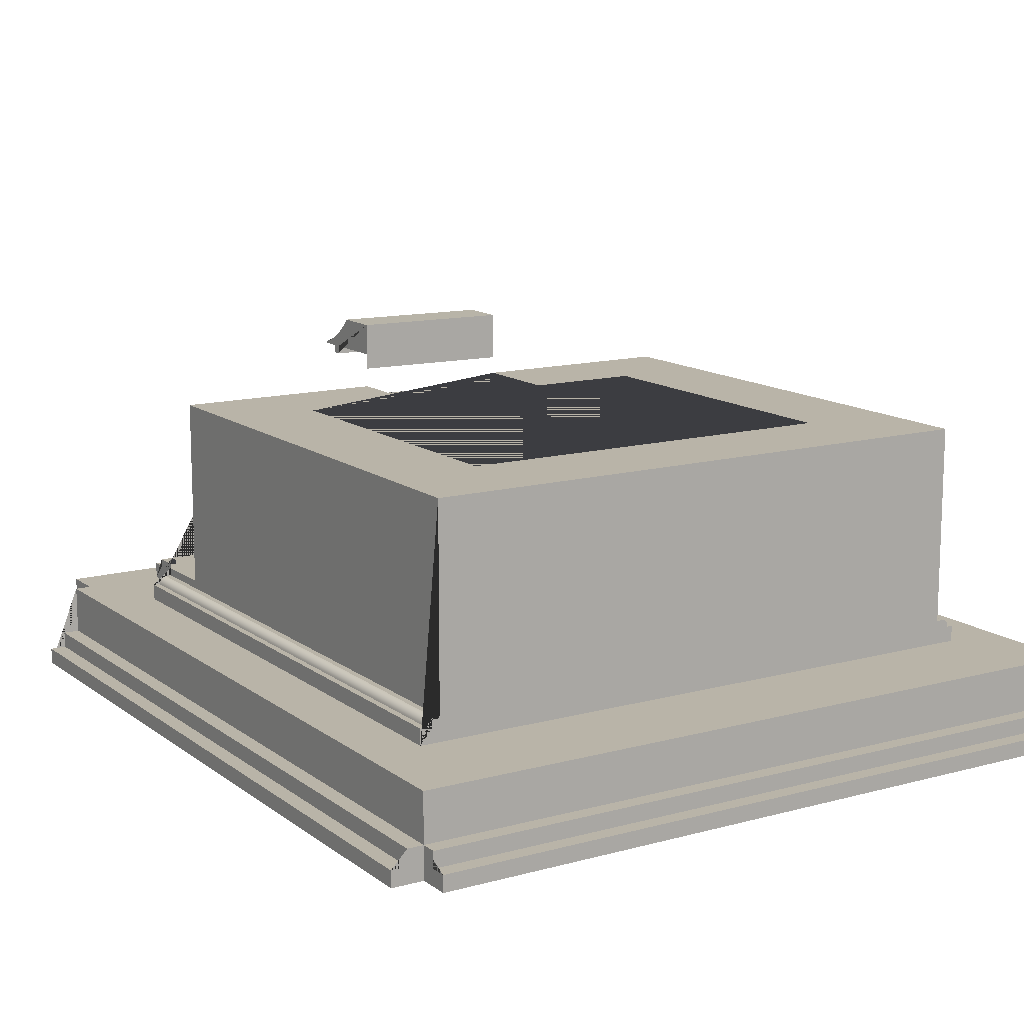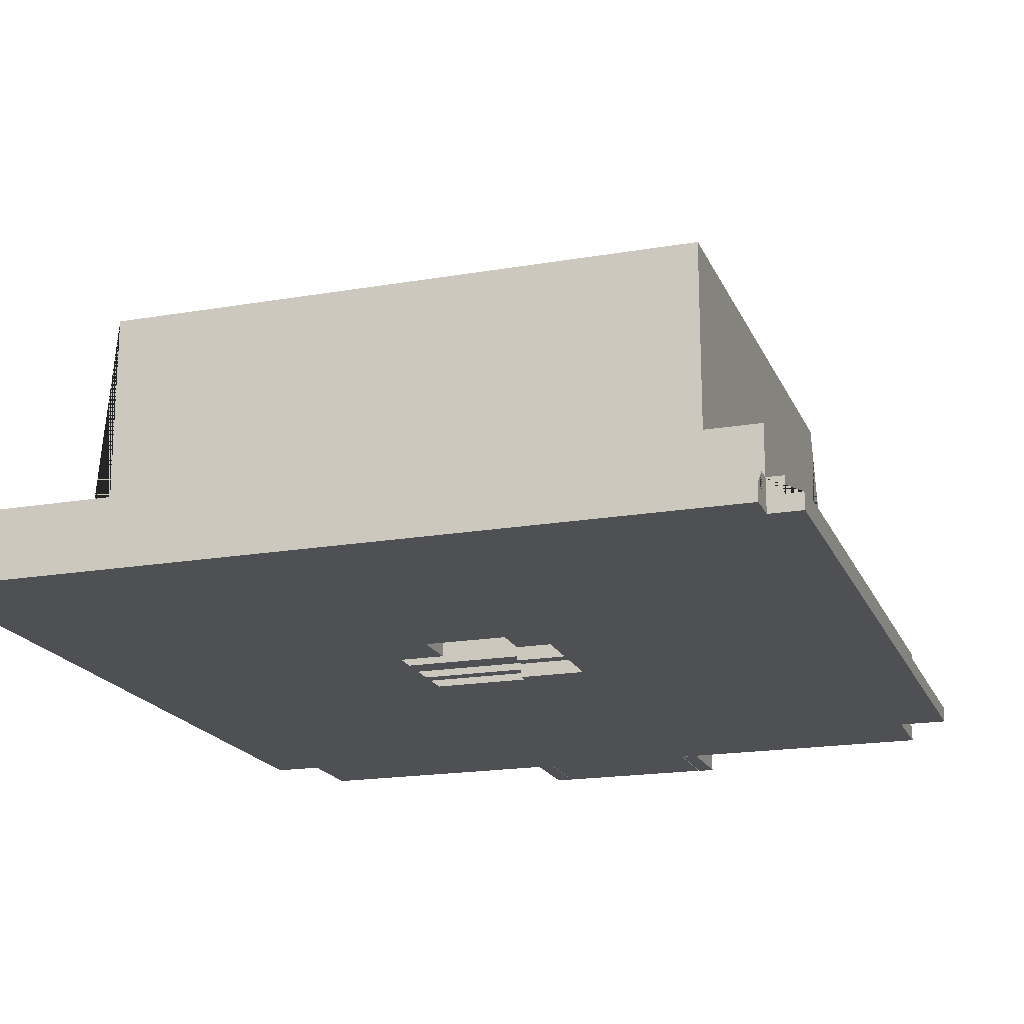
<metadata>
{"format":"obj","ext":"obj","renderer":"f3d","projection":"perspective","resolution":1024,"background":"white","views":[{"elev":13.2,"azim":148.0,"up":"+Y"},{"elev":-18.7,"azim":-161.8,"up":"+Y"}]}
</metadata>
<code>
g Mesh1 warna_oren1 Model
v 19.89 39.39 80.64
v 19.89 39.68 79.38
v -19.86 39.28 79.38
v -19.85 39 80.64
f 1 2 3 4
v 19.9 39.18 82.01
f 5 2 1
f 5 2 1
f 5 2 1
f 2 1 5
v -19.85 38.79 82.01
f 5 1 4 6
v 19.9 38.79 82.01
f 5 6 7
v -19.86 38.79 82.01
v 19.9 39.28 79.38
f 8 3 9 7 6
v -19.86 34.85 79.38
v -19.81 34.85 79.38
v 19.89 34.85 79.38
v 19.9 34.85 79.38
f 3 10 11 12 13 9
v 19.89 39.28 79.46
v 19.89 34.85 79.46
f 10 3 14 15 11
v -19.83 39.49 67.32
v -19.84 39.4 72.76
v -19.84 37.4 72.73
v -19.85 37.34 76.04
v -19.85 39.34 76.07
v -19.81 34.85 56.41
v -19.81 39.68 56.41
f 16 17 18 19 20 3 10 21 22
v 19.93 39.68 56.49
v 19.9 39.4 72.76
f 23 24 17 16 22
v 19.93 34.85 56.49
v 19.9 39.34 76.11
v 19.9 37.34 76.08
v 19.9 37.4 72.73
v 19.93 35.24 56.49
f 25 12 15 14 26 27 28 24 23 29
f 25 21 11 12
f 22 21 25 29 23
v 19.94 39.68 56.41
v 19.9 35.24 56.41
f 22 30 31 21
v 19.94 35.24 56.41
f 30 32 31
v 19.94 35.24 82.01
v 19.9 35.24 82.01
v -19.81 34.85 82.01
f 21 31 32 29 33 34 35 11
v 19.9 34.85 82.01
f 36 35 34
f 13 12 15 11 35 36
v -19.81 34.85 79.38
f 15 12 11 21 10 37
v -19.86 34.85 82.01
f 38 35 11 10
f 8 6 35 38
f 34 7 6 35
f 7 9 13 36 34
f 3 20 26 14
f 26 20 19 27
f 28 27 19 18
f 17 24 28 18
g Mesh2 warna_kuning1 Model
v 19.85 61.2 69.76
v 19.84 62.19 68.8
v -19.91 61.8 68.8
v -19.9 60.81 69.76
f 39 40 41 42
v 19.83 63.24 56.41
v 19.83 63.24 67.9
v 19.86 60.28 70.78
v 19.86 59.42 71.87
v 19.87 58.64 73
v 19.88 57.93 74.18
v 19.88 57.29 75.41
v 19.89 56.74 76.67
v 19.89 56.27 77.97
v 19.9 55.88 79.3
v 19.9 55.86 79.38
v 19.9 55.37 79.38
v 19.9 55.37 74.43
v 19.92 53.37 74.43
v 19.92 53.37 72.51
v 19.9 55.37 72.51
v 19.9 55.37 56.41
f 43 44 40 39 45 46 47 48 49 50 51 52 53 54 55 56 57 58 59
v -19.92 62.85 56.41
v -19.92 62.85 67.9
v -19.84 62.85 56.41
v -19.85 62.85 56.41
v -19.88 62.85 56.41
f 60 61 44 43 62 63 64
v -19.84 54.97 73.79
v -19.84 54.97 79.38
v -19.85 55.47 79.38
v -19.85 55.49 79.3
v -19.85 55.88 77.97
v -19.86 56.35 76.67
v -19.86 56.9 75.41
v -19.87 57.53 74.18
v -19.88 58.25 73
v -19.88 59.03 71.87
v -19.89 59.89 70.78
v -19.85 55.37 56.41
v -19.84 54.97 56.41
v -19.84 54.97 70.76
v -19.82 52.97 70.76
v -19.82 52.97 73.79
f 65 66 67 68 69 70 71 72 73 74 75 42 41 61 60 76 77 78 79 80
f 66 65 55 54
f 55 65 80 56
f 80 79 57 56
f 78 58 57 79
f 59 58 78 77
v -19.81 51.04 56.41
v 19.9 51.43 56.41
f 81 77 59 82
f 43 59 77 62
f 66 54 53 67
f 53 52 68 67
f 52 51 69 68
f 51 50 70 69
f 50 49 71 70
f 49 48 72 71
f 48 47 73 72
f 47 46 74 73
f 46 45 75 74
f 45 39 42 75
f 40 44 61 41
g Mesh3 Model
v 23.84 -27.74 98.07
v 23.84 -8.058 98.07
v 23.84 -8.058 109.9
v 23.84 -8.452 109.9
v 23.84 -7.454 111.4
v 23.84 -6.762 113.2
v 23.84 -6.402 115
v 23.84 -6.384 116.8
v 23.84 -6.71 118.7
v 23.84 -7.368 120.4
v 23.84 -8.337 122
v 23.84 -8.452 122.1
v 23.84 -9.581 123.4
v 23.84 -11.06 124.5
v 23.84 -12.72 125.3
v 23.84 -14.36 125.8
v 23.84 -14.36 125.9
v 23.84 -14.42 126.8
v 23.84 -14.59 127.7
v 23.84 -14.87 128.5
v 23.84 -15.26 129.3
v 23.84 -15.75 130
v 23.84 -16.32 130.7
v 23.84 -16.98 131.3
v 23.84 -17.71 131.7
v 23.84 -18.5 132.1
v 23.84 -19.32 132.4
v 23.84 -20.18 132.6
v 23.84 -21.06 132.6
v 23.84 -27.75 132.6
v 23.84 -27.75 112.8
v 23.84 -27.75 105.1
f 83 84 85 86 87 88 89 90 91 92 93 94 95 96 97 98 99 100 101 102 103 104 105 106 107 108 109 110 111 112 113 114
v 19.9 -27.74 98.07
v 19.9 -8.058 98.07
f 115 116 84 83
v 19.9 -27.75 105.1
v 19.9 -27.75 112.8
v 19.9 -27.75 132.6
v 19.9 -21.06 132.6
v 19.9 -20.18 132.6
v 19.9 -19.32 132.4
v 19.9 -18.5 132.1
v 19.9 -17.71 131.7
v 19.9 -16.98 131.3
v 19.9 -16.32 130.7
v 19.9 -15.75 130
v 19.9 -15.26 129.3
v 19.9 -14.87 128.5
v 19.9 -14.59 127.7
v 19.9 -14.42 126.8
v 19.9 -14.36 125.9
v 19.9 -14.36 125.8
v 19.9 -12.72 125.3
v 19.9 -11.06 124.5
v 19.9 -9.581 123.4
v 19.9 -8.452 122.1
v 19.9 -8.337 122
v 19.9 -7.368 120.4
v 19.9 -6.71 118.7
v 19.9 -6.384 116.8
v 19.9 -6.402 115
v 19.9 -6.762 113.2
v 19.9 -7.454 111.4
v 19.9 -8.452 109.9
v 19.9 -8.058 109.9
f 116 115 117 118 119 120 121 122 123 124 125 126 127 128 129 130 131 132 133 134 135 136 137 138 139 140 141 142 143 144 145 146
f 117 115 83 114
f 113 118 117 114
f 119 118 113 112
v 19.78 -23.81 112.8
v 19.78 -27.75 112.8
v 86.71 -27.75 112.8
v 86.71 -23.81 112.8
f 147 148 118 113 149 150
v 19.78 -27.75 132.5
v 19.78 -23.81 106.9
v 19.78 -19.88 106.9
v 19.78 -19.88 103
v 19.78 -8.065 103
v 19.78 -8.065 114.8
v 19.78 -15.94 114.8
v 19.78 -15.94 120.7
v 19.78 -19.88 120.7
v 19.78 -19.88 126.6
v 19.78 -23.81 126.6
v 19.78 -23.81 132.5
f 151 148 147 152 153 154 155 156 157 158 159 160 161 162
v 19.78 -27.75 14.42
f 151 163 148
v -19.59 -27.75 14.42
f 151 164 163
v -19.59 -27.75 132.5
f 165 164 151
v -19.59 -27.75 -24.95
f 164 165 166
v -19.59 -27.75 112.8
f 167 166 165
v -19.84 -27.75 112.8
f 168 166 167
v -19.84 -27.75 105.4
f 169 166 168
v -23.78 -27.75 105.4
f 170 166 169
v -86.52 -27.75 112.8
f 171 166 170
v -86.52 -27.75 93.16
f 172 166 171
v -90.45 -27.75 -95.82
f 173 166 172
v 90.65 -27.75 -103.7
f 173 174 166
v -90.45 -27.75 -103.7
f 174 173 175
v -90.45 -19.88 -99.75
v -90.45 -23.81 -99.75
v -90.45 -23.81 -103.7
v -90.45 -19.88 -95.82
f 176 177 178 175 173 179
v 90.65 -19.88 -99.75
v 90.65 -23.81 -99.75
f 176 180 181 177
v 90.65 -19.88 -95.82
f 179 182 180 176
v -90.45 -8.065 -95.82
v 90.65 -8.065 -95.82
v -90.45 -19.88 -95.82
v -98.33 -27.75 -95.82
v -98.33 -23.81 -95.82
v -94.39 -23.81 -95.82
v -94.39 -19.88 -95.82
f 179 183 184 182 185 173 186 187 188 189
v -90.45 -8.065 93.16
v -90.45 -19.88 93.16
f 190 183 179 191
v -86.52 -8.065 93.16
f 192 183 190
v -76.67 -8.065 -70.62
f 183 192 193
v -76.67 -8.065 72.16
f 193 192 194
v -66.83 -8.065 93.16
f 192 195 194
v -19.59 -8.065 103
f 192 196 195
v -86.52 -8.065 103
f 196 192 197
v -86.52 -23.81 112.8
v -86.52 -23.81 106.9
v -86.52 -19.88 106.9
v -86.52 -19.88 103
f 172 171 198 199 200 201 197 192
v -19.59 -23.81 112.8
v -23.78 -27.75 112.8
f 167 202 198 171 203 168
v -19.59 -8.065 114.8
v -19.59 -19.88 103
v -19.59 -19.88 106.9
v -19.59 -23.81 106.9
v -19.59 -23.81 132.5
v -19.59 -23.81 126.6
v -19.59 -19.88 126.6
v -19.59 -19.88 120.7
v -19.59 -15.94 120.7
v -19.59 -15.94 114.8
f 204 196 205 206 207 202 167 165 208 209 210 211 212 213
v 19.9 -8.065 83.32
f 214 196 204
v -19.84 -8.065 83.32
f 215 196 214
v -19.84 -8.065 93.16
f 216 196 215
f 195 196 216
v -19.84 -4.128 93.16
v -66.83 -4.128 93.16
f 195 216 217 218
v -19.84 -4.128 83.32
v -19.84 -2.159 83.32
v -19.84 -2.159 89.22
v -19.84 -4.128 89.22
f 216 215 219 220 221 222 217
v 19.9 -4.128 83.32
f 215 214 223 219
v 19.9 -8.065 93.16
v 19.9 -4.128 93.16
v 19.9 -4.128 89.22
v 19.9 -2.159 89.22
v 19.9 -2.159 83.32
f 214 224 225 226 227 228 223
f 214 155 224
f 214 204 155
f 155 204 156
f 204 213 157 156
f 212 158 157 213
f 159 158 212 211
f 211 210 160 159
f 210 209 161 160
f 209 208 162 161
f 162 208 165 151
v 86.71 -8.065 103
f 229 224 155
v 67.03 -8.065 93.16
f 224 229 230
v 67.03 -8.065 72.16
f 230 229 231
v 76.87 -8.065 72.16
f 231 229 232
v 76.87 -8.065 54.05
f 232 229 233
v 76.87 -8.065 -70.62
f 233 229 234
v 86.71 -8.065 93.16
f 235 234 229
f 184 234 235
f 184 193 234
f 183 193 184
v -76.67 -4.128 -70.62
v -75.1 -4.128 -70.62
v -75.1 -3.598 -70.62
v -75.06 -3.4 -70.62
v -74.98 -3.17 -70.62
v -74.86 -2.954 -70.62
v -74.72 -2.757 -70.62
v -74.55 -2.582 -70.62
v -74.35 -2.434 -70.62
v -74.14 -2.316 -70.62
v -73.91 -2.23 -70.62
v -73.67 -2.177 -70.62
v -73.43 -2.159 -70.62
v -71.75 -2.159 -70.62
v -71.75 46.66 -70.62
v 71.95 46.66 -70.62
v 71.95 -2.159 -70.62
v 73.46 -2.159 -70.62
v 73.73 -2.25 -70.62
v 74.05 -2.412 -70.62
v 74.35 -2.618 -70.62
v 74.62 -2.862 -70.62
v 74.85 -3.14 -70.62
v 75.04 -3.448 -70.62
v 75.19 -3.779 -70.62
v 75.29 -4.128 -70.62
v 76.87 -4.128 -70.62
f 234 193 236 237 238 239 240 241 242 243 244 245 246 247 248 249 250 251 252 253 254 255 256 257 258 259 260 261 262
v -76.67 -8.065 54.05
v -76.67 -4.128 54.05
f 193 263 264 236
f 193 194 263
v -76.67 -4.128 72.16
f 263 194 265 264
v -73.43 -8.065 72.16
v -73.43 -2.159 72.16
v -73.67 -2.177 72.16
v -73.91 -2.23 72.16
v -74.14 -2.316 72.16
v -74.35 -2.434 72.16
v -74.55 -2.582 72.16
v -74.72 -2.757 72.16
v -74.86 -2.954 72.16
v -74.98 -3.17 72.16
v -75.06 -3.4 72.16
v -75.1 -3.598 72.16
v -75.1 -4.128 72.16
f 194 266 267 268 269 270 271 272 273 274 275 276 277 278 265
v -73.43 -8.065 73.74
f 266 194 279
f 194 195 279
v -66.83 -8.065 73.74
f 195 280 279
v -66.83 -8.065 82.01
f 280 195 281
v -66.83 -2.159 89.22
v -66.83 -2.159 82.01
v -66.83 -4.128 82.01
v -66.83 -4.128 89.22
f 282 283 284 281 195 218 285
v -19.84 -2.159 82.01
f 220 286 283 282 221
v -19.84 -4.128 82.01
f 219 287 286 220
v 19.9 -4.128 82.01
v 19.9 -4.128 79.38
v 17.91 -4.128 79.38
v -19.84 -4.128 79.38
f 219 223 288 289 290 291 287
v 19.9 -2.159 82.01
f 288 223 228 292
v 67.03 -2.159 89.22
v 67.03 -2.159 82.01
f 293 294 292 228 227
v 67.03 -0.1909 72.16
v 67.03 -0.1909 82.01
v 67.03 -4.128 89.22
v 67.03 -4.128 93.16
f 230 231 295 296 294 293 297 298
v 76.87 -4.128 72.16
v 75.29 -4.128 72.16
v 75.19 -3.779 72.16
v 75.04 -3.448 72.16
v 74.85 -3.14 72.16
v 74.62 -2.862 72.16
v 74.35 -2.618 72.16
v 74.05 -2.412 72.16
v 73.73 -2.25 72.16
v 73.46 -2.159 72.16
v 71.95 -2.159 72.16
v 71.95 -0.1909 72.16
f 299 300 301 302 303 304 305 306 307 308 309 310 295 231 232
v 76.87 -4.128 54.05
f 262 261 300 299 311
f 301 300 261 260
f 302 301 260 259
f 303 302 259 258
f 304 303 258 257
f 305 304 257 256
f 306 305 256 255
f 307 306 255 254
f 308 307 254 253
f 308 253 252 309
v 71.95 46.66 56.41
v 71.95 -0.1909 56.41
f 252 251 312 313 310 309
v 48.33 46.66 32.92
v 19.9 46.66 32.92
v 19.9 46.66 56.41
v 43.47 46.66 56.41
v -71.75 46.66 56.41
v -43.34 46.66 56.41
v -19.92 46.66 56.41
v -19.88 46.66 56.41
v -19.85 46.66 56.41
v -19.84 46.66 56.41
v -19.84 46.66 32.92
v -48.13 46.66 32.92
v -48.13 46.66 -47
v 48.33 46.66 -47
f 314 315 316 317 312 251 250 318 319 320 321 322 323 324 325 326 327
v 19.9 3.746 32.92
v 48.33 3.746 32.92
f 328 315 314 329
v 19.9 35.24 56.41
v 19.9 39.18 56.41
v 19.9 3.746 56.41
f 330 331 316 315 328 332
v 19.9 -0.1909 56.41
v 19.9 -0.1909 79.38
v 19.9 39.18 79.38
f 333 334 335 331 330 332
v -19.84 -0.1909 56.41
v -19.84 -0.1909 79.38
v 17.91 -0.1909 79.38
f 334 333 336 337 338
v -19.84 3.746 56.41
f 336 333 332 339
v -19.84 3.746 32.92
f 339 332 328 340
v -48.13 3.746 32.92
v 48.33 3.746 -47
v -48.13 3.746 -47
f 341 340 328 329 342 343
f 341 325 324 340
f 343 326 325 341
f 342 327 326 343
f 329 314 327 342
v -19.84 38.79 56.41
f 340 324 323 344 339
v -19.85 39.18 56.41
f 344 323 322 345
f 322 321 320 345
v -43.34 38.79 56.41
f 346 344 345 320 319
v -19.84 38.79 82.01
v -19.84 38.79 79.38
v -43.34 38.79 82.01
f 347 348 344 346 349
f 287 291 337 348 347 286
f 291 290 338 337
f 290 289 334 338
v 19.9 35.24 82.01
v 19.9 39.18 82.01
f 289 288 292 350 351 335 334
v 43.47 39.18 82.01
v 23.84 39.18 82.01
v 19.94 35.24 82.01
v 43.47 -0.1909 82.01
f 352 353 351 354 350 292 294 296 355
v 43.47 39.18 56.41
f 353 352 356 331 335 351
v 43.47 -0.1909 56.41
f 355 357 356 352
f 310 313 357 355 296 295
f 357 313 312 317 356
f 331 356 317 316
v 19.94 35.24 79.38
v 19.94 35.24 56.41
f 331 335 358 359
f 335 351 354 358
v 19.9 39.68 79.38
v 19.9 39.39 80.64
f 335 360 361 351
f 351 350 354
f 359 330 331
f 337 336 339 344 348
v -19.81 34.85 56.41
v -19.81 34.85 79.38
f 348 344 362 363
v -19.81 34.85 82.01
f 347 348 363 364
v -19.85 39 80.64
v -19.85 39.28 79.38
f 348 347 365 366
v -66.83 -0.1909 82.01
v -43.34 -0.1909 82.01
f 367 283 286 347 349 368
v -66.83 -0.1909 72.16
v -66.83 -2.159 72.16
v -66.83 -2.175 72.4
v -66.83 -2.227 72.64
v -66.83 -2.313 72.87
v -66.83 -2.433 73.08
v -66.83 -2.583 73.27
v -66.83 -2.76 73.43
v -66.83 -2.959 73.57
v -66.83 -3.177 73.67
v -66.83 -3.408 73.74
v -66.83 -3.647 73.78
v -66.83 -3.889 73.78
v -66.83 -4.128 73.74
f 284 283 367 369 370 371 372 373 374 375 376 377 378 379 380 381 382 280 281
v -43.34 -0.1909 56.41
v -71.75 -0.1909 56.41
v -71.75 -0.1909 72.16
f 368 383 384 385 369 367
f 383 368 349 346
f 384 383 346 319 318
v -71.75 -2.159 72.16
f 386 385 384 318 250 249
f 385 386 370 369
v -73.43 -2.175 72.4
f 371 370 386 267 387
f 249 248 267 386
f 268 267 248 247
f 269 268 247 246
f 270 269 246 245
f 271 270 245 244
f 272 271 244 243
f 273 272 243 242
f 274 273 242 241
f 275 274 241 240
f 276 275 240 239
f 277 276 239 238
f 277 238 237 278
f 265 278 237 236 264
v -75.12 -3.884 72.16
v -75.11 -3.64 72.16
f 388 278 277 389
v -73.43 -4.128 73.74
v -73.43 -3.889 73.78
v -73.43 -3.647 73.78
v -73.43 -3.408 73.74
v -73.43 -3.177 73.67
v -73.43 -2.959 73.57
v -73.43 -2.76 73.43
v -73.43 -2.583 73.27
v -73.43 -2.433 73.08
v -73.43 -2.313 72.87
v -73.43 -2.227 72.64
f 266 279 390 391 392 393 394 395 396 397 398 399 400 387 267
f 280 382 390 279
f 382 381 391 390
f 381 380 392 391
f 380 379 393 392
f 379 378 394 393
f 378 377 395 394
f 377 376 396 395
f 376 375 397 396
f 375 374 398 397
f 374 373 399 398
f 373 372 400 399
f 372 371 387 400
v 72.3 -2.079 72.16
v 73.38 -2.134 72.16
v 73.03 -2.066 72.16
v 72.66 -2.048 72.16
f 401 309 308 402 403 404
f 232 233 311 299
f 233 234 262 311
f 226 297 293 227
f 298 297 226 225
f 224 230 298 225
f 285 222 221 282
f 217 222 285 218
v 90.65 -8.065 93.16
f 184 235 405
v 98.52 -27.75 93.16
v 98.52 -23.81 93.16
v 94.59 -23.81 93.16
v 94.59 -19.88 93.16
v 90.65 -19.88 93.16
v 86.71 -27.75 93.16
f 406 407 408 409 410 405 235 411
v 98.52 -27.75 -95.82
v 98.52 -23.81 -95.82
f 406 412 413 407
v 90.65 -27.75 -95.82
f 406 414 412
f 411 414 406
f 411 174 414
f 113 174 411
f 114 174 113
f 117 174 114
f 163 174 117
v 19.78 -27.75 -24.95
f 415 174 163
f 166 174 415
f 163 117 148
f 118 148 117
f 149 113 411
v 86.71 -19.88 103
v 86.71 -19.88 106.9
v 86.71 -23.81 106.9
f 235 229 416 417 418 150 149 411
f 155 154 416 229
f 154 153 417 416
f 153 152 418 417
f 152 147 150 418
v 90.65 -23.81 -103.7
f 182 414 174 419 181 180
v 94.59 -19.88 -95.82
v 94.59 -23.81 -95.82
f 420 421 413 412 414 182
f 409 408 421 420
f 408 407 413 421
f 410 409 420 182
f 405 410 182 184
f 174 175 178 419
f 177 181 419 178
f 205 196 197 201
f 206 205 201 200
f 207 206 200 199
f 202 207 199 198
f 203 171 170
v -23.78 -8.058 98.35
v -23.78 -27.74 98.35
v -23.78 -27.75 113.1
v -23.78 -27.75 132.9
v -23.78 -21.06 132.9
v -23.78 -20.18 132.9
v -23.78 -19.32 132.7
v -23.78 -18.5 132.4
v -23.78 -17.71 132
v -23.78 -16.98 131.5
v -23.78 -16.32 131
v -23.78 -15.75 130.3
v -23.78 -15.26 129.6
v -23.78 -14.87 128.8
v -23.78 -14.59 128
v -23.78 -14.42 127.1
v -23.78 -14.36 126.2
v -23.78 -14.36 126.1
v -23.78 -12.72 125.6
v -23.78 -11.06 124.8
v -23.78 -9.581 123.7
v -23.78 -8.452 122.4
v -23.78 -8.337 122.3
v -23.78 -7.368 120.7
v -23.78 -6.71 119
v -23.78 -6.384 117.1
v -23.78 -6.402 115.3
v -23.78 -6.762 113.5
v -23.78 -7.454 111.7
v -23.78 -8.452 110.2
v -23.78 -8.058 110.2
f 422 423 170 203 424 425 426 427 428 429 430 431 432 433 434 435 436 437 438 439 440 441 442 443 444 445 446 447 448 449 450 451 452
v -19.84 -8.058 98.35
v -19.84 -27.74 98.35
f 423 422 453 454
v -19.84 -8.058 110.2
f 422 452 455 453
v -19.84 -8.452 110.2
f 451 456 455 452
v -19.84 -7.454 111.7
f 451 450 457 456
v -19.84 -6.762 113.5
f 450 449 458 457
v -19.84 -6.402 115.3
f 449 448 459 458
v -19.84 -6.384 117.1
f 448 447 460 459
v -19.84 -6.71 119
f 447 446 461 460
v -19.84 -7.368 120.7
f 446 445 462 461
v -19.84 -8.337 122.3
f 445 444 463 462
v -19.84 -8.452 122.4
f 444 443 464 463
v -19.84 -9.581 123.7
f 443 442 465 464
v -19.84 -11.06 124.8
f 442 441 466 465
v -19.84 -12.72 125.6
f 441 440 467 466
v -19.84 -14.36 126.1
f 440 439 468 467
v -19.84 -14.36 126.2
f 439 438 469 468
v -19.84 -14.42 127.1
f 438 437 470 469
v -19.84 -14.59 128
f 437 436 471 470
v -19.84 -14.87 128.8
f 436 435 472 471
v -19.84 -15.26 129.6
f 435 434 473 472
v -19.84 -15.75 130.3
f 434 433 474 473
v -19.84 -16.32 131
f 433 432 475 474
v -19.84 -16.98 131.5
f 432 431 476 475
v -19.84 -17.71 132
f 431 430 477 476
v -19.84 -18.5 132.4
f 430 429 478 477
v -19.84 -19.32 132.7
f 429 428 479 478
v -19.84 -20.18 132.9
f 428 427 480 479
v -19.84 -21.06 132.9
f 427 426 481 480
v -19.84 -27.75 132.9
f 426 425 482 481
v -19.84 -27.75 113.1
f 425 424 483 482
f 454 453 455 456 457 458 459 460 461 462 463 464 465 466 467 468 469 470 471 472 473 474 475 476 477 478 479 480 481 482 483 168 169
f 168 203 170 169
f 170 423 454 169
v -94.39 -19.88 93.16
v -94.39 -23.81 93.16
v -98.33 -23.81 93.16
v -98.33 -27.75 93.16
f 192 190 191 484 485 486 487 172
f 191 179 189 484
f 484 189 188 485
f 485 188 187 486
f 186 487 486 187
f 173 487 186
f 487 173 172
f 120 119 112 111
f 121 120 111 110
f 122 121 110 109
f 123 122 109 108
f 124 123 108 107
f 125 124 107 106
f 126 125 106 105
f 127 126 105 104
f 128 127 104 103
f 129 128 103 102
f 130 129 102 101
f 131 130 101 100
f 132 131 100 99
f 133 132 99 98
f 134 133 98 97
f 135 134 97 96
f 136 135 96 95
f 137 136 95 94
f 138 137 94 93
f 139 138 93 92
f 140 139 92 91
f 141 140 91 90
f 142 141 90 89
f 143 142 89 88
f 144 143 88 87
f 145 144 87 86
f 145 86 85 146
f 116 146 85 84

</code>
